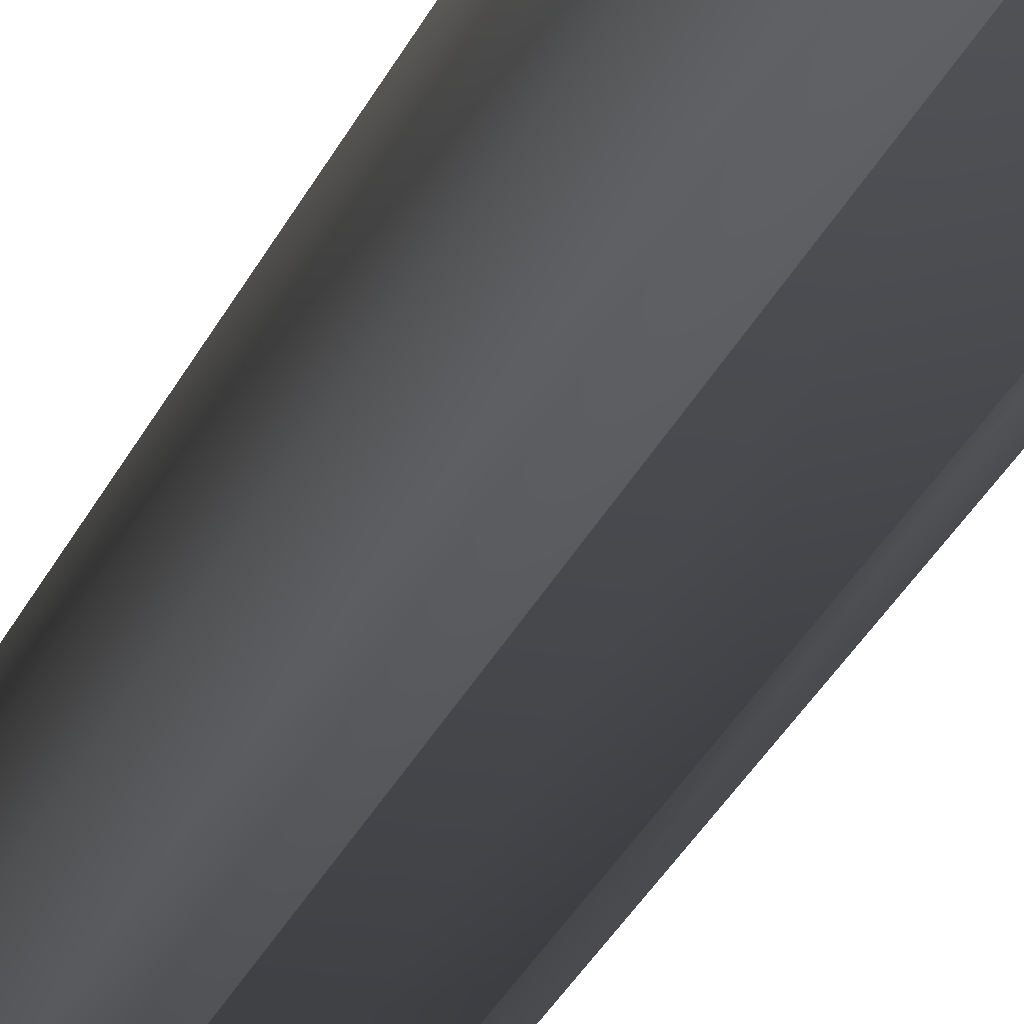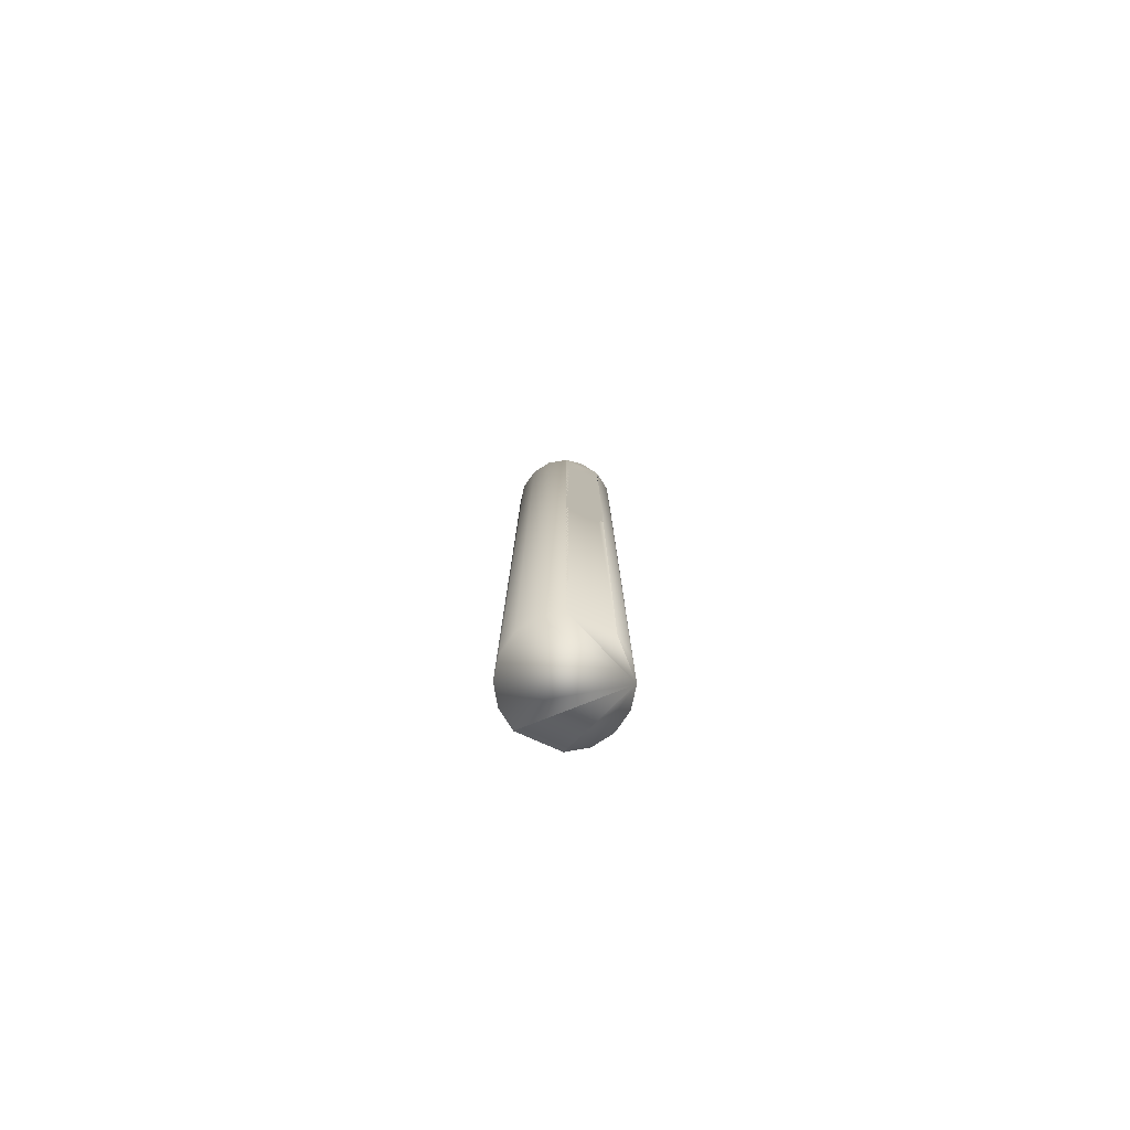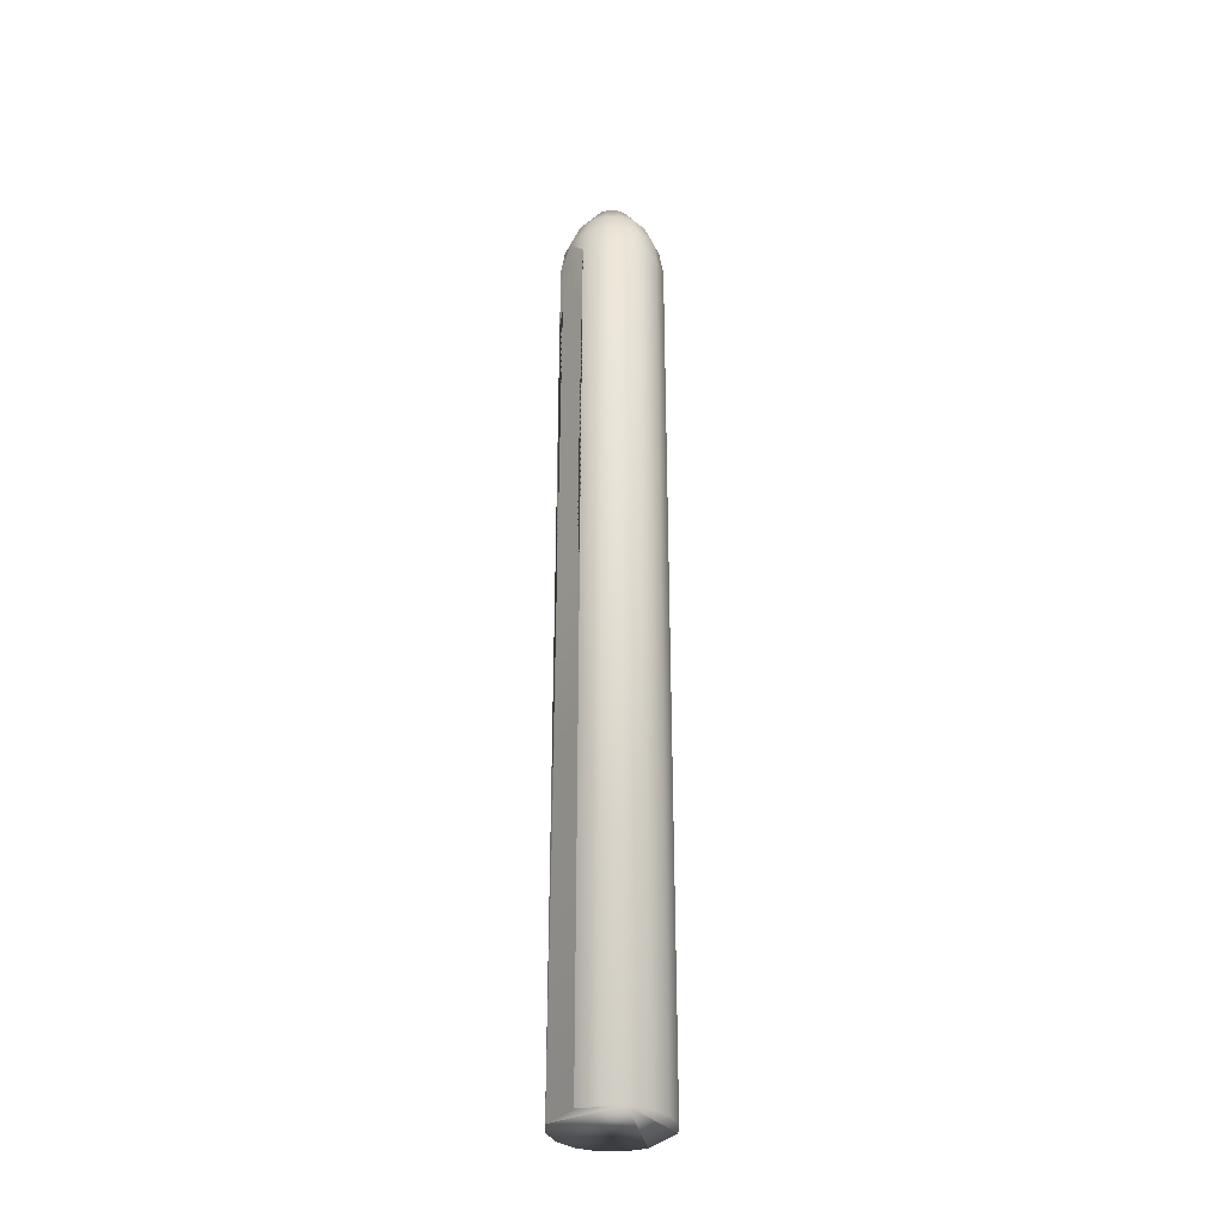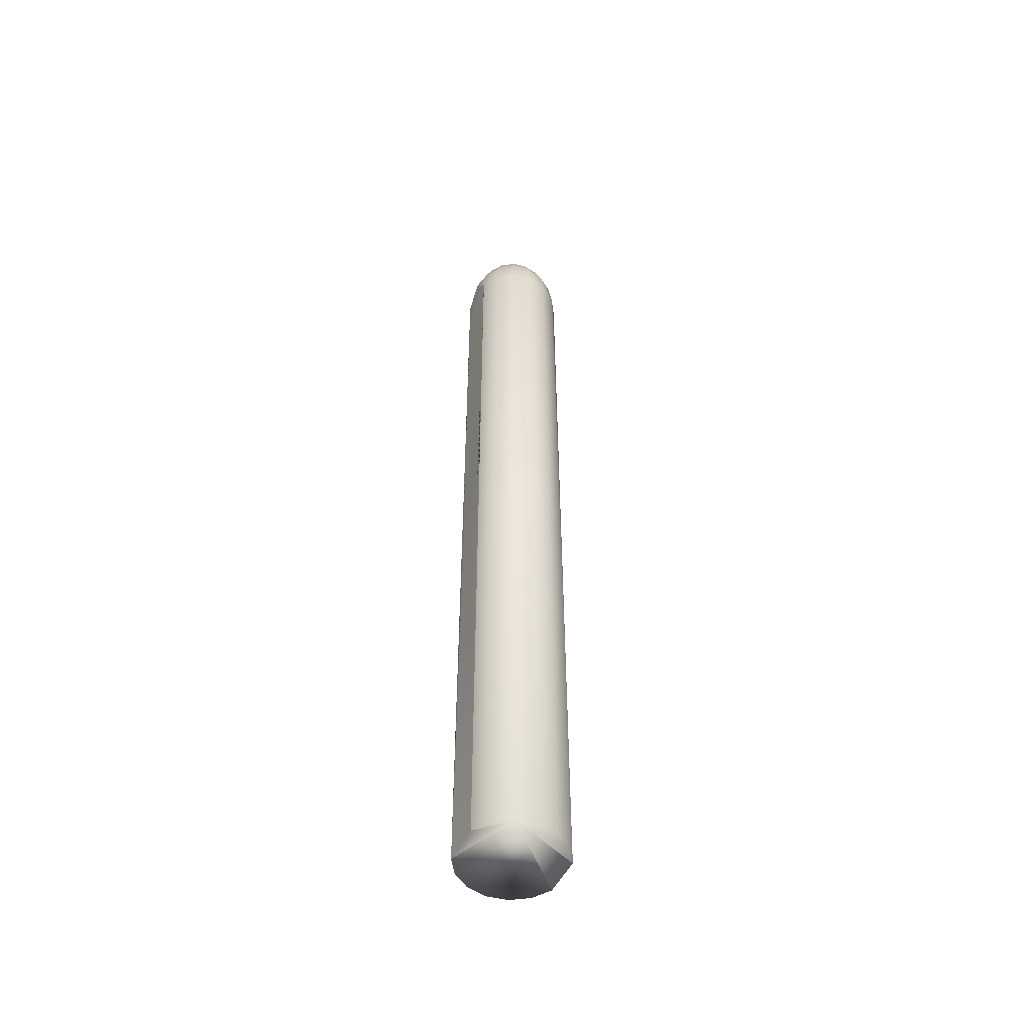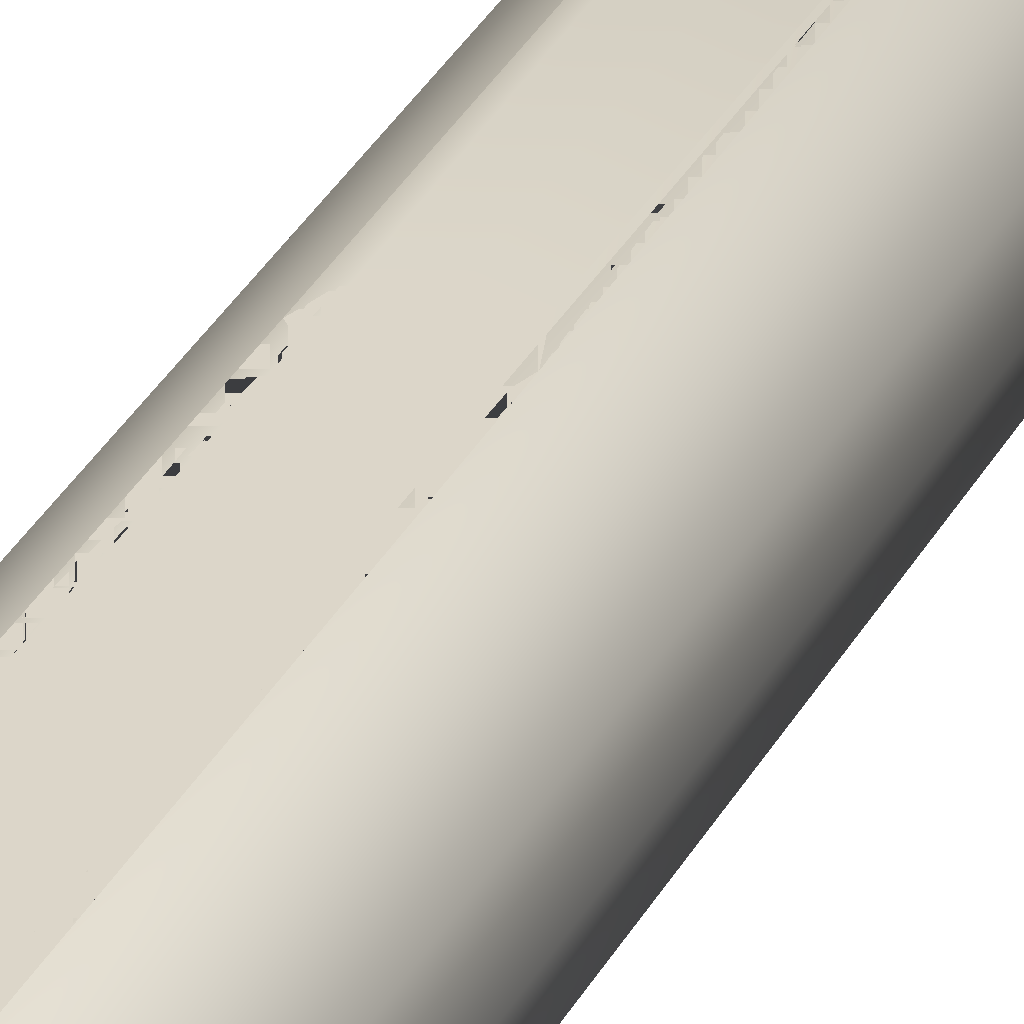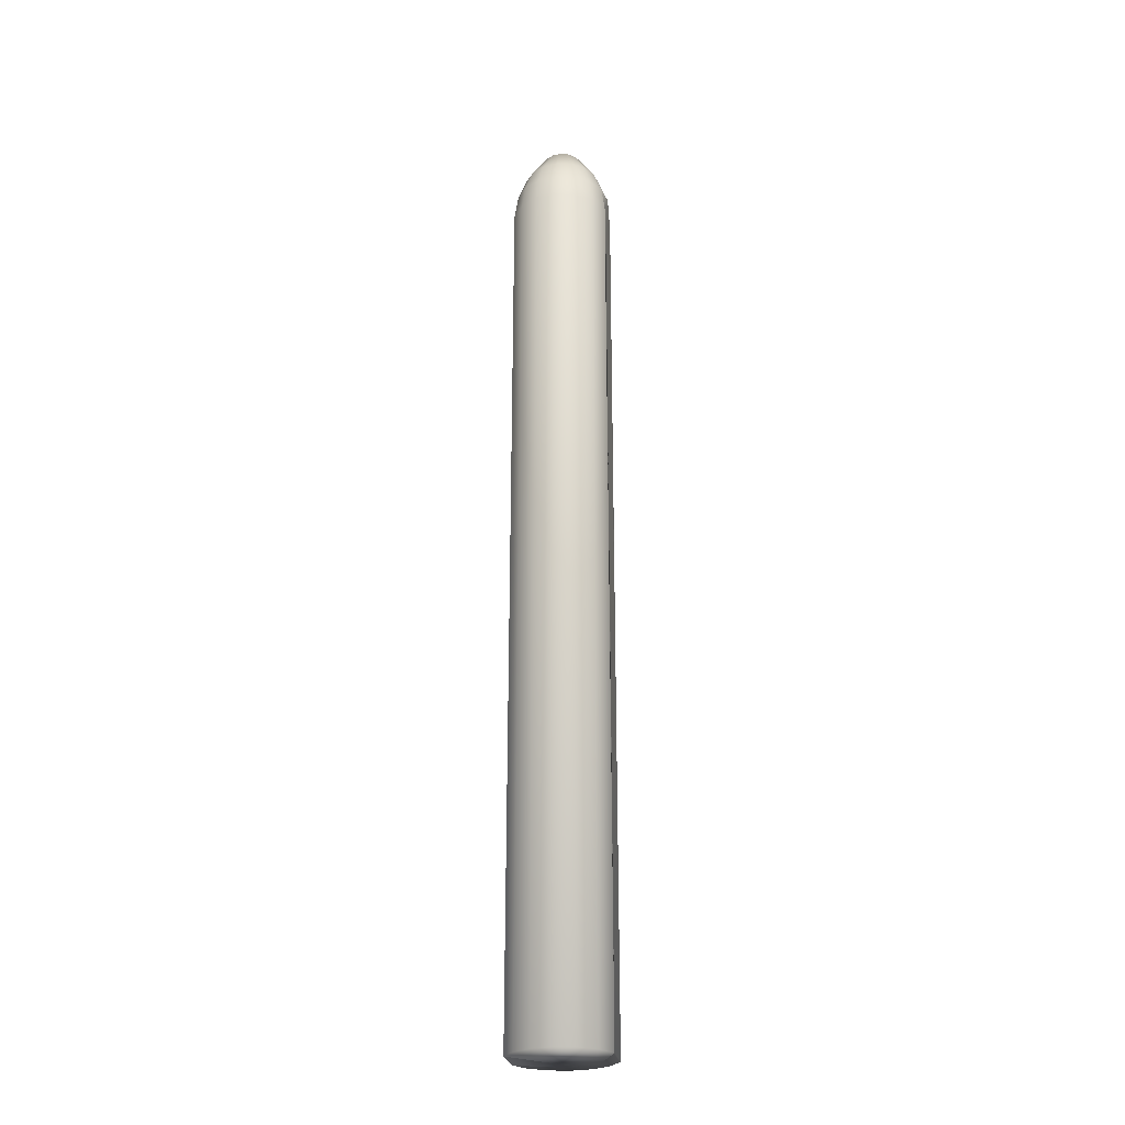
<metadata>
{"format":"obj","ext":"obj","renderer":"f3d","projection":"perspective","resolution":1024,"background":"white","views":[{"elev":-22.8,"azim":163.6,"up":"+Z"},{"elev":-79.7,"azim":-23.6,"up":"+Y"},{"elev":-33.7,"azim":55.7,"up":"+Y"},{"elev":-51.2,"azim":64.3,"up":"+Y"},{"elev":30.2,"azim":-157.4,"up":"+Z"},{"elev":-25.7,"azim":-80.9,"up":"+Y"}]}
</metadata>
<code>
o Cylinder1
v 0.124 2.062 -3.039e-18
v 0.1146 2.062 0.04745
v 0.08768 2.062 0.08768
v 0.04745 2.062 0.1146
v -0.04745 2.062 0.1146
v -0.08768 2.062 0.08768
v -0.1146 2.062 0.04745
v -0.124 2.062 1.215e-17
v -0.1146 2.062 -0.04745
v -0.08768 2.062 -0.08768
v -0.04745 2.062 -0.1146
v 0.04745 2.062 -0.1146
v 0.08768 2.062 -0.08768
v 0.1146 2.062 -0.04745
v 0.124 -0.02046 -3.039e-18
v 0.1146 -0.02046 0.04745
v 0.08768 -0.02046 0.08768
v 0.04745 -0.02046 0.1146
v -0.04745 -0.02046 0.1146
v -0.08768 -0.02046 0.08768
v -0.1146 -0.02046 0.04745
v -0.124 -0.02046 1.215e-17
v -0.1146 -0.02046 -0.04745
v -0.08768 -0.02046 -0.08768
v -0.04745 -0.02046 -0.1146
v 0.04745 -0.02046 -0.1146
v 0.08768 -0.02046 -0.08768
v 0.1146 -0.02046 -0.04745
v 0.1056 2.124 0.04375
v 0.1143 2.124 -9.53e-17
v 0.1056 2.124 -0.04375
v 0.08084 2.124 -0.08084
v 0.04375 2.124 -0.1056
v -6.122e-17 2.124 -0.1143
v -0.04375 2.124 -0.1056
v -0.08084 2.124 -0.08084
v -0.1056 2.124 -0.04375
v -0.1143 2.124 -8.13e-17
v -0.1056 2.124 0.04375
v -0.08084 2.124 0.08084
v -0.04375 2.124 0.1056
v -3.322e-17 2.124 0.1143
v 0.04375 2.124 0.1056
v 0.08084 2.124 0.08084
v 0.08513 2.18 0.03526
v 0.09215 2.18 -7.664e-17
v 0.08513 2.18 -0.03526
v 0.06516 2.18 -0.06516
v 0.03526 2.18 -0.08513
v -6.078e-17 2.18 -0.09215
v -0.03526 2.18 -0.08513
v -0.06516 2.18 -0.06516
v -0.08513 2.18 -0.03526
v -0.09215 2.18 -6.535e-17
v -0.08513 2.18 0.03526
v -0.06516 2.18 0.06516
v -0.03526 2.18 0.08513
v -3.821e-17 2.18 0.09215
v 0.03526 2.18 0.08513
v 0.06516 2.18 0.06516
v 0.04274 2.245 0.0177
v 0.04626 2.245 -2.161e-16
v 0.04274 2.245 -0.0177
v 0.03271 2.245 -0.03271
v 0.0177 2.245 -0.04274
v -5.902e-17 2.245 -0.04626
v -0.0177 2.245 -0.04274
v -0.03271 2.245 -0.03271
v -0.04274 2.245 -0.0177
v -0.04626 2.245 -2.104e-16
v -0.04274 2.245 0.0177
v -0.03271 2.245 0.03271
v -0.0177 2.245 0.04274
v -4.769e-17 2.245 0.04626
v 0.0177 2.245 0.04274
v 0.03271 2.245 0.03271
v -0.04745 2.062 0.1146
v -3.291e-17 2.11 0.1166
v 0.04745 2.062 0.1146
v 0.04745 2.062 -0.1146
v -6.147e-17 2.11 -0.1166
v -0.04745 2.062 -0.1146
v -0.04745 -0.02046 0.1146
v 0.04745 -0.02046 0.1146
v 0.04745 -0.02046 -0.1146
v -0.04745 -0.02046 -0.1146
v -0.03559 1.936 0.1146
v -0.03559 1.857 0.1146
v -0.03559 1.242 0.1146
v -0.03559 1.163 0.1146
v 0.03559 1.242 0.1146
v 0.03559 1.163 0.1146
v 0.03559 1.857 0.1146
v 0.03559 1.936 0.1146
v 0.04745 1.202 0.1146
v -3.469e-17 1.256 0.1146
v -0.04745 1.202 0.1146
v -3.469e-17 1.149 0.1146
v -3.469e-17 1.844 0.1146
v -3.469e-17 1.95 0.1146
v -0.04745 1.897 0.1146
v 0.04745 1.897 0.1146
v -3.469e-17 2.062 0.1146
v -3.469e-17 -0.02046 0.1146
g Cylinder1_Cylinder1_auv
f 1 15 28 14
f 1 30 29 2
f 2 16 15 1
f 2 29 44 3
f 3 17 16 2
f 3 44 43 4
f 4 18 17 3
f 4 43 42 78 79
f 5 41 40 6
f 6 20 19 5
f 6 40 39 7
f 7 21 20 6
f 7 39 38 8
f 8 22 21 7
f 8 38 37 9
f 9 23 22 8
f 9 37 36 10
f 10 24 23 9
f 10 36 35 11
f 11 25 24 10
f 11 35 34 81 82
f 12 33 32 13
f 13 27 26 12
f 13 32 31 14
f 14 28 27 13
f 14 31 30 1
f 16 17 18 84 104 83 19 20 21 22 23 24 25 86 85 26 27 28 15
f 19 83 90 97 101 87 77 5
f 26 85 80 12
f 29 45 60 44
f 30 46 45 29
f 31 47 46 30
f 32 48 47 31
f 33 12 80 81 34
f 33 49 48 32
f 34 50 49 33
f 35 51 50 34
f 36 52 51 35
f 37 53 52 36
f 38 54 53 37
f 39 55 54 38
f 40 56 55 39
f 41 5 77 78 42
f 41 57 56 40
f 42 58 57 41
f 43 59 58 42
f 44 60 59 43
f 45 61 76 60
f 46 62 61 45
f 47 63 62 46
f 48 64 63 47
f 49 65 64 48
f 50 66 65 49
f 51 67 66 50
f 52 68 67 51
f 53 69 68 52
f 54 70 69 53
f 55 71 70 54
f 56 72 71 55
f 57 73 72 56
f 58 74 73 57
f 59 75 74 58
f 60 76 75 59
f 62 63 64 65 66 67 68 69 70 71 72 73 74 75 76 61
f 77 103 79 78
f 79 94 102 95 92 84 18 4
f 79 103 100 94
f 81 80 82
f 82 86 25 11
f 86 82 80 85
f 87 100 103 77
f 88 101 97 89
f 89 96 99 88
f 91 95 102 93
f 92 98 104 84
f 93 99 96 91
f 95 91 96 89 97 90 98 92
f 99 93 102 94 100 87 101 88
f 104 98 90 83

</code>
